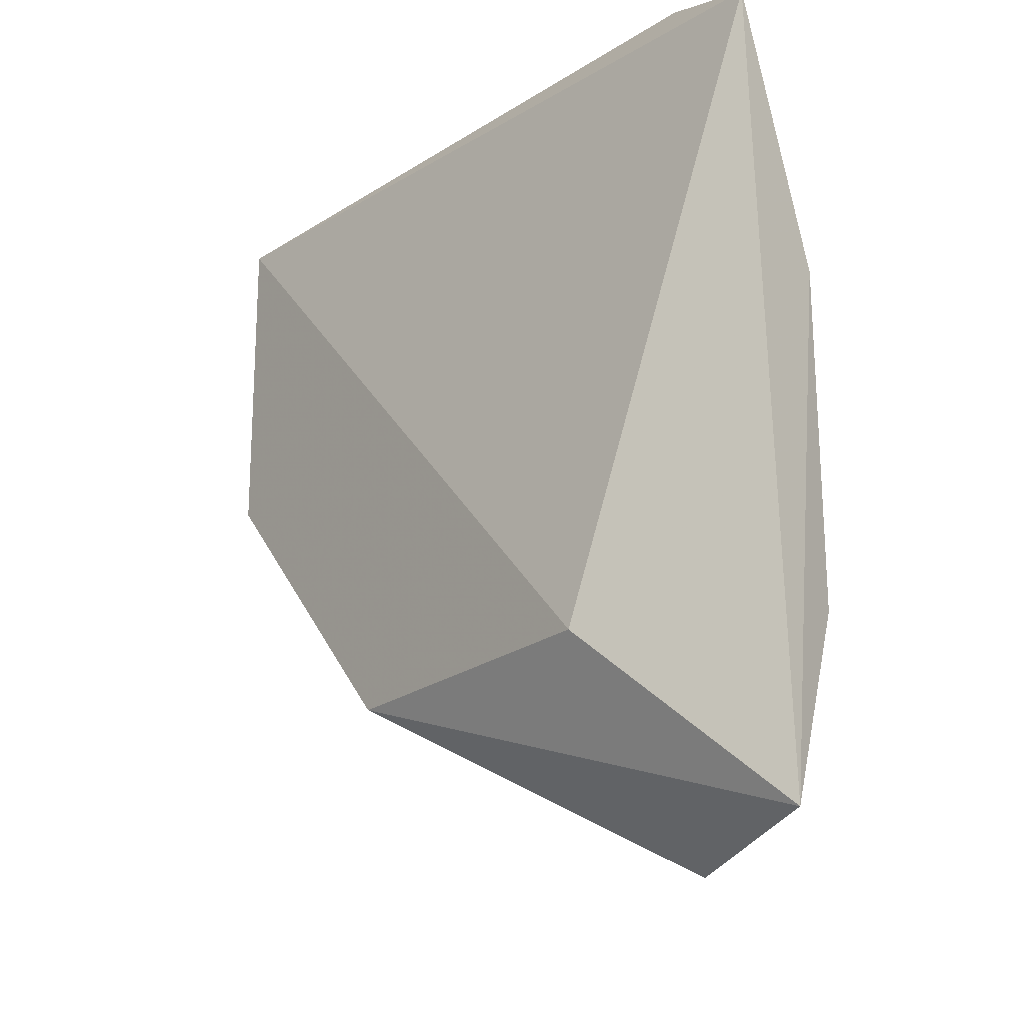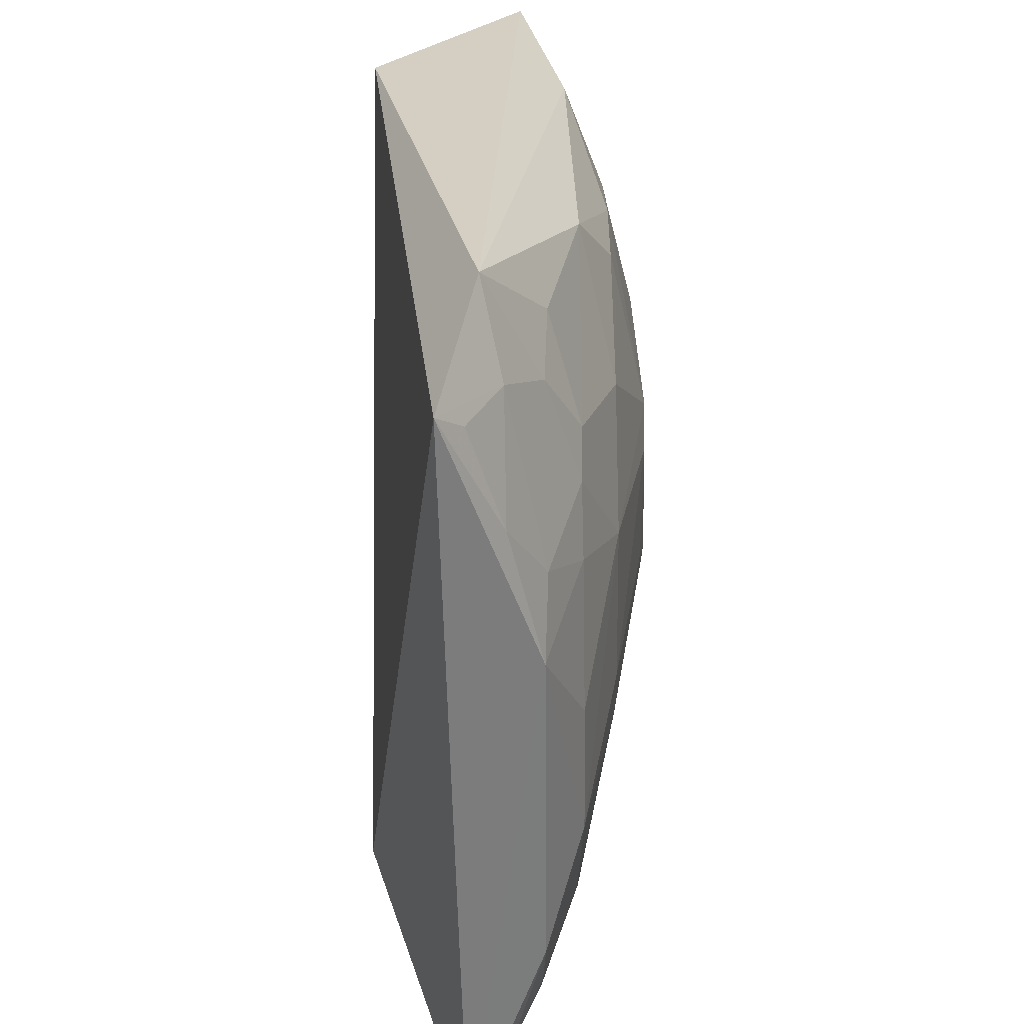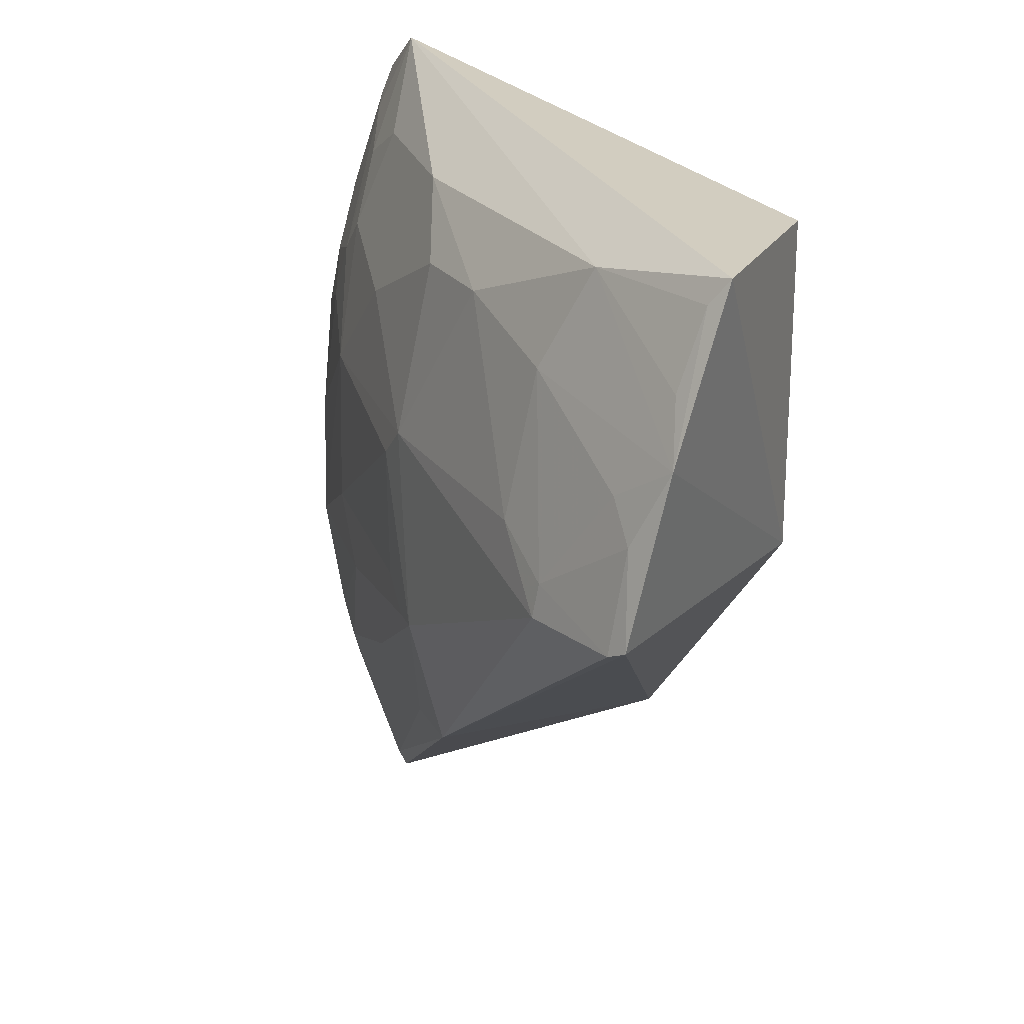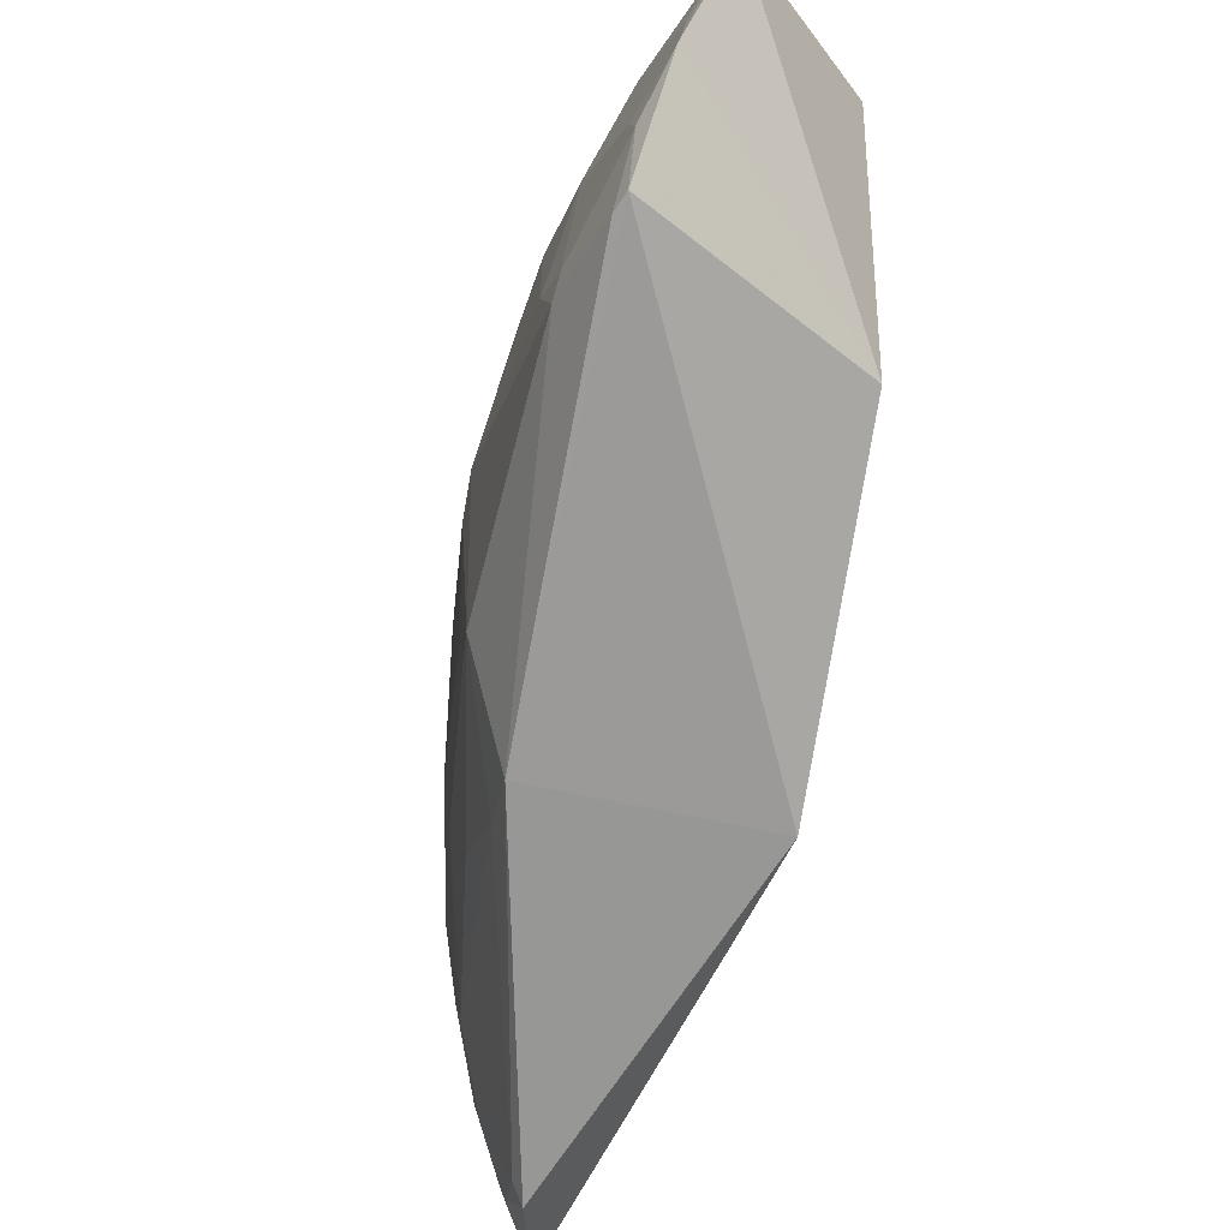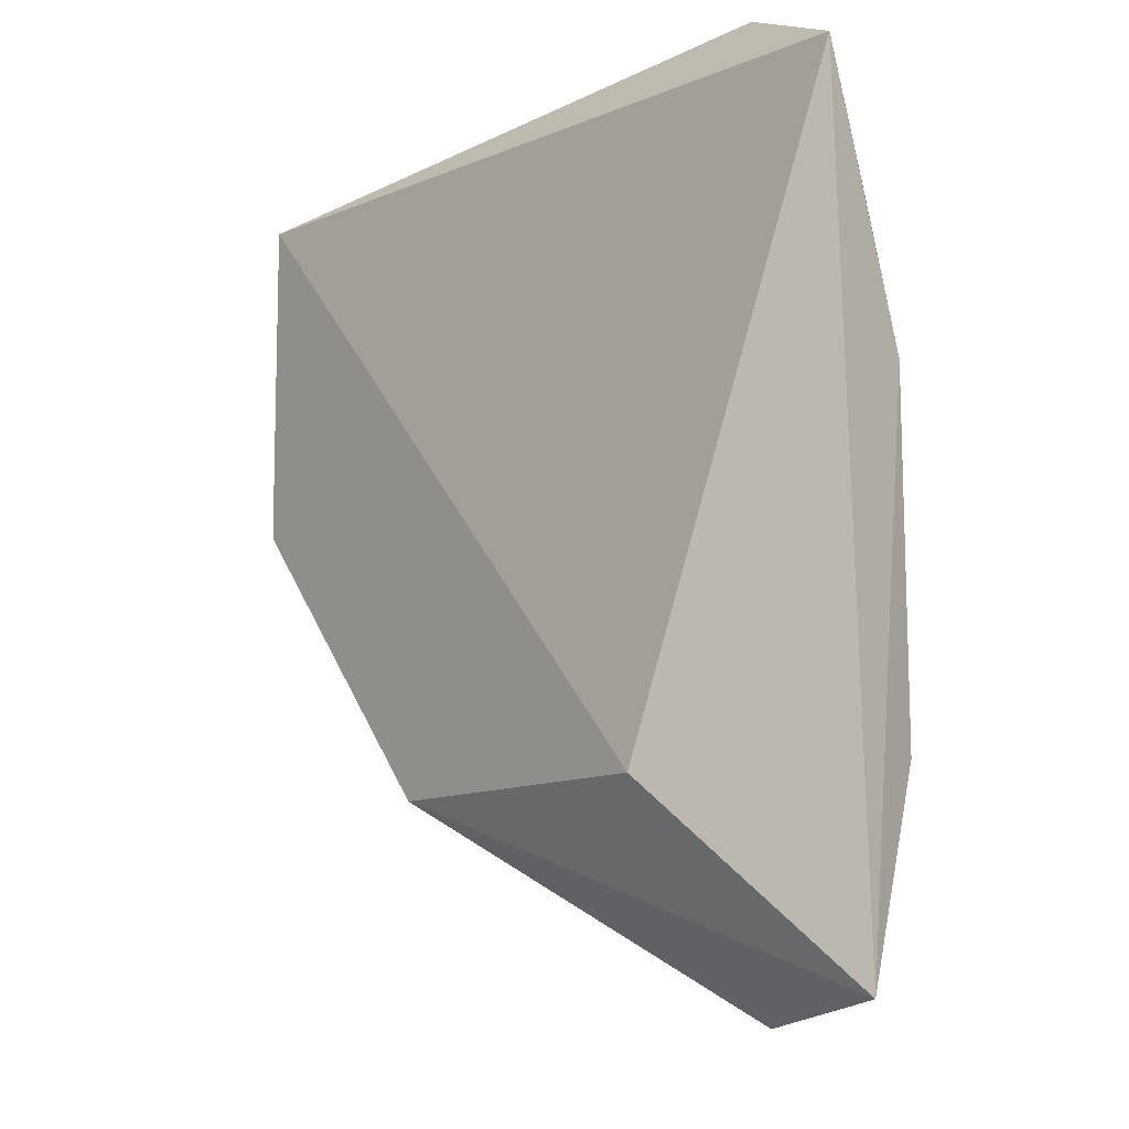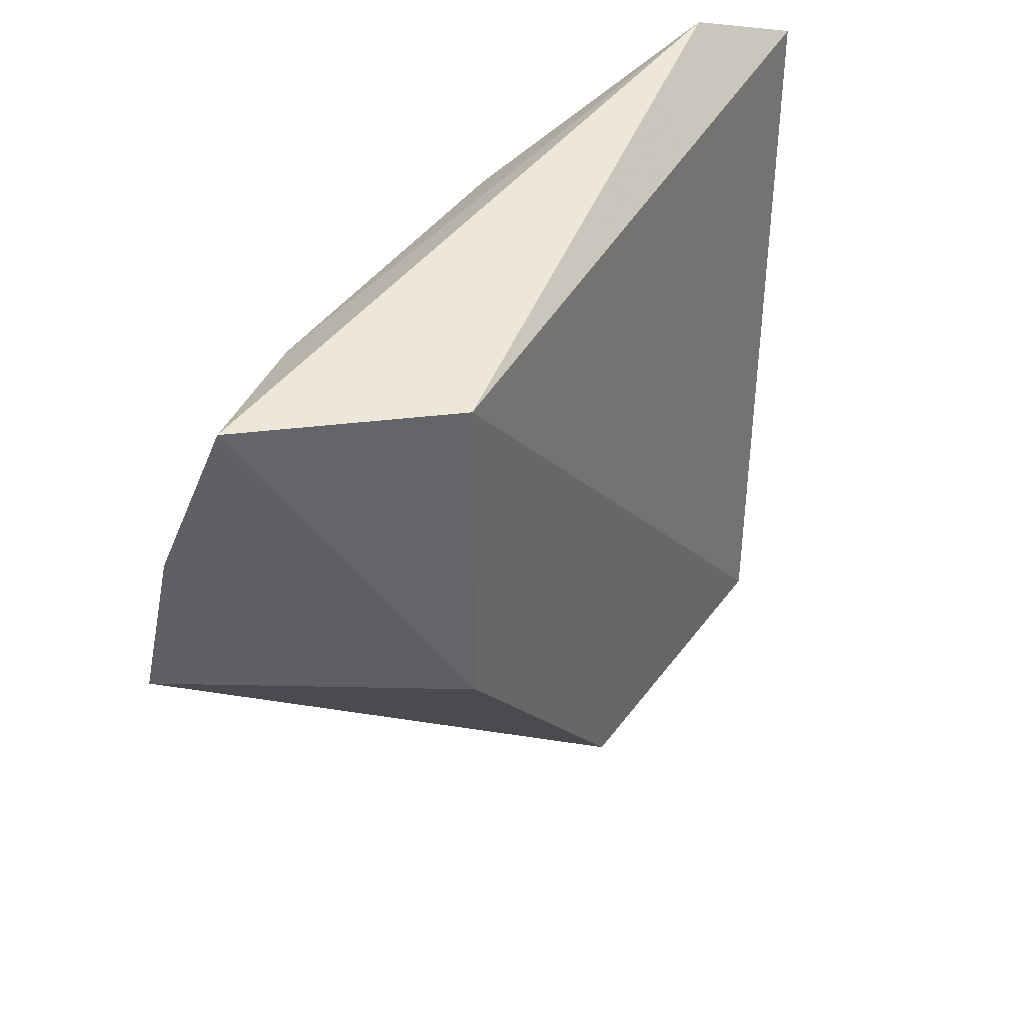
<metadata>
{"format":"obj","ext":"obj","renderer":"f3d","projection":"perspective","resolution":1024,"background":"white","views":[{"elev":-21.2,"azim":52.7,"up":"+Y"},{"elev":32.4,"azim":89.3,"up":"+Y"},{"elev":23.0,"azim":-116.3,"up":"+Y"},{"elev":-35.0,"azim":-105.5,"up":"+Y"},{"elev":-10.5,"azim":52.5,"up":"+Y"},{"elev":39.0,"azim":-58.6,"up":"+Y"}]}
</metadata>
<code>
v 0.2244 -0.109 -0.3691
v 0.2203 0.2284 -0.3606
v -0.1606 0.2312 -0.3962
v -0.1654 0.09441 -0.4392
v -0.09848 0.09148 -0.3291
v 0.2116 0.1172 -0.4001
v 0.1474 -0.118 -0.392
v 0.1439 -0.02973 -0.3291
v -0.09848 0.2278 -0.3291
v -0.1674 0.1642 -0.4223
v 0.2114 -0.02584 -0.4014
v 0.1838 -0.09962 -0.3898
v 0.007576 -0.02973 -0.3291
v 0.1616 0.2546 -0.3764
v 0.2108 -0.08279 -0.3859
v 0.006321 0.0346 -0.4507
v 0.006664 -0.02429 -0.4352
v 0.02094 0.1917 -0.4316
v 0.1531 0.1611 -0.4151
v 0.185 -0.06844 -0.4006
v 0.1975 -0.0976 -0.3855
v -0.1117 0.08881 -0.4506
v -0.09363 0.2196 -0.4152
v 0.1806 0.2189 -0.3851
v 0.1249 0.2205 -0.4021
v 0.03538 0.1051 -0.4476
v 0.1964 -0.05488 -0.4007
v 0.1454 -0.1086 -0.3968
v -0.1572 0.09043 -0.4423
v -0.1549 0.2206 -0.4027
v 0.04976 0.2199 -0.4168
v -0.07998 0.1776 -0.4328
v 0.2106 0.1756 -0.3857
v 0.08043 0.1627 -0.4316
v 0.153 0.2055 -0.4005
v 0.02029 0.1189 -0.4481
v 0.1253 0.04906 -0.4324
v 0.1539 -0.04092 -0.4165
v -0.1566 0.1325 -0.4341
v -0.1558 0.1888 -0.4153
v -0.02204 0.1921 -0.4322
v 0.2092 0.2184 -0.3711
v 0.1954 0.1479 -0.4013
v 0.1382 0.1765 -0.4156
v 0.1239 0.1187 -0.4316
v 0.03374 0.04782 -0.4473
v 0.1849 0.01703 -0.4172
v 0.03636 -0.02462 -0.433
v 0.1096 0.01724 -0.4327
v 0.1685 -0.02697 -0.4155
v -0.1122 0.1028 -0.4479
v -0.1418 0.1475 -0.4324
v 0.1666 0.134 -0.4157
v 0.08181 -0.01123 -0.4321
v 0.01932 0.03385 -0.4487
v -0.08128 0.1174 -0.4474
v 0.1834 0.07455 -0.4164
f 6 2 1
f 8 1 2
f 9 3 5
f 9 8 2
f 9 5 8
f 10 5 3
f 10 4 5
f 11 6 1
f 12 1 7
f 13 5 4
f 13 8 5
f 13 7 1
f 13 1 8
f 14 9 2
f 14 3 9
f 15 11 1
f 17 13 4
f 17 7 13
f 20 15 12
f 21 15 1
f 21 1 12
f 21 12 15
f 22 16 17
f 23 3 14
f 24 14 2
f 27 11 15
f 27 15 20
f 28 20 12
f 28 12 7
f 28 7 17
f 29 22 17
f 29 17 4
f 30 10 3
f 30 3 23
f 31 23 14
f 31 14 25
f 32 10 23
f 33 2 6
f 34 18 31
f 35 24 19
f 35 25 14
f 35 14 24
f 36 18 34
f 36 26 16
f 36 16 22
f 38 20 28
f 38 27 20
f 39 29 4
f 39 4 10
f 40 30 23
f 40 23 10
f 40 10 30
f 41 31 18
f 41 23 31
f 41 32 23
f 41 18 36
f 42 33 24
f 42 24 2
f 42 2 33
f 43 33 6
f 43 19 24
f 43 24 33
f 44 34 31
f 44 31 25
f 44 25 35
f 44 35 19
f 45 36 34
f 45 26 36
f 45 37 26
f 45 44 19
f 45 34 44
f 46 16 26
f 46 26 37
f 47 6 11
f 47 37 45
f 48 38 28
f 48 28 17
f 48 17 16
f 49 37 47
f 49 46 37
f 50 11 27
f 50 27 38
f 50 47 11
f 50 49 47
f 50 38 49
f 51 22 29
f 51 29 39
f 52 39 10
f 52 10 32
f 52 51 39
f 52 32 51
f 53 43 6
f 53 19 43
f 53 45 19
f 54 48 16
f 54 38 48
f 54 49 38
f 55 16 46
f 55 46 49
f 55 54 16
f 55 49 54
f 56 51 32
f 56 32 41
f 56 41 36
f 56 36 22
f 56 22 51
f 57 47 45
f 57 45 53
f 57 53 6
f 57 6 47

</code>
